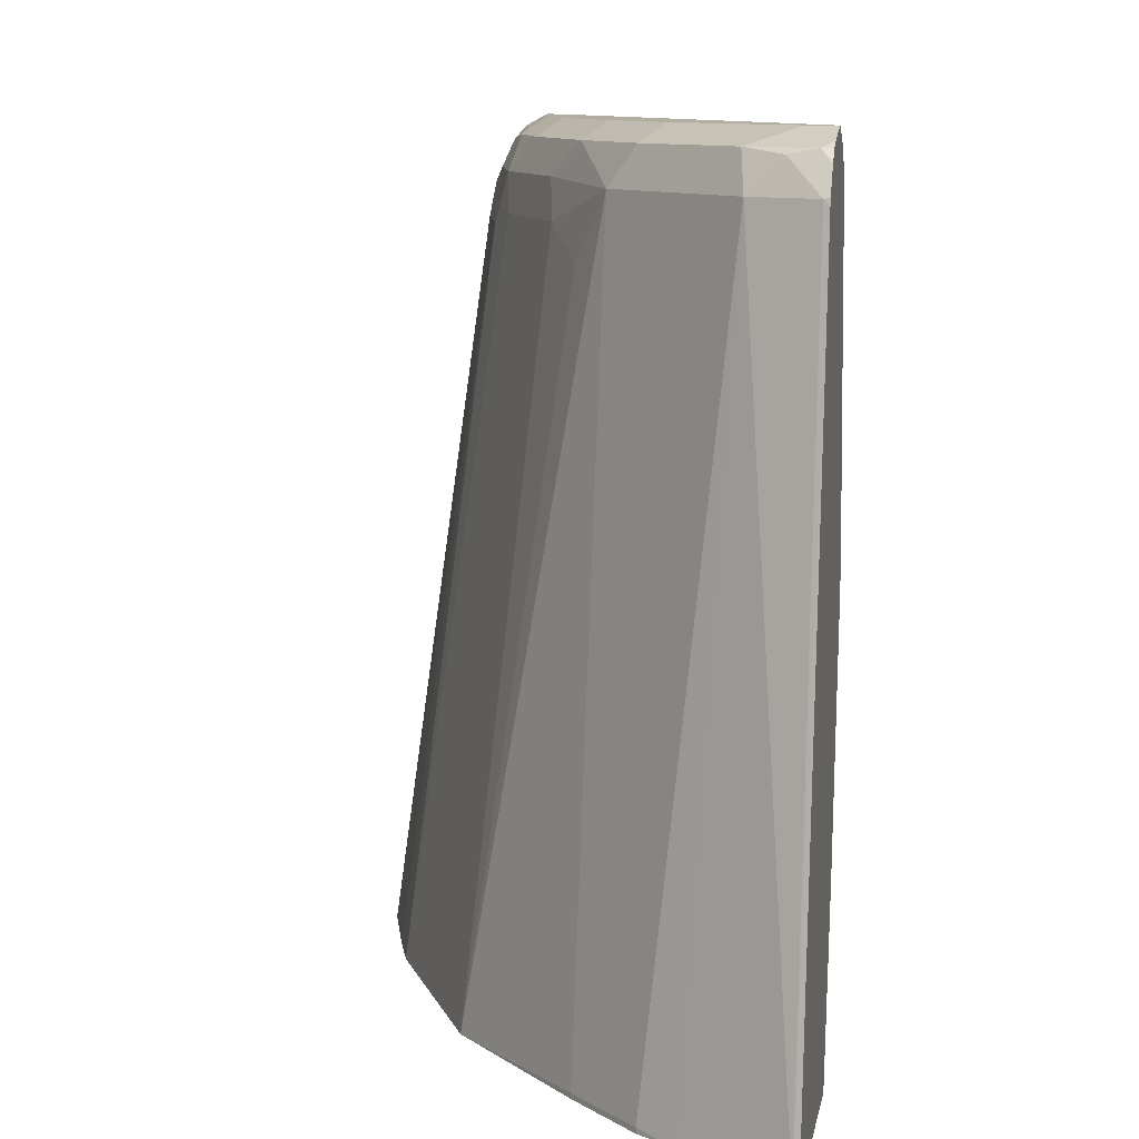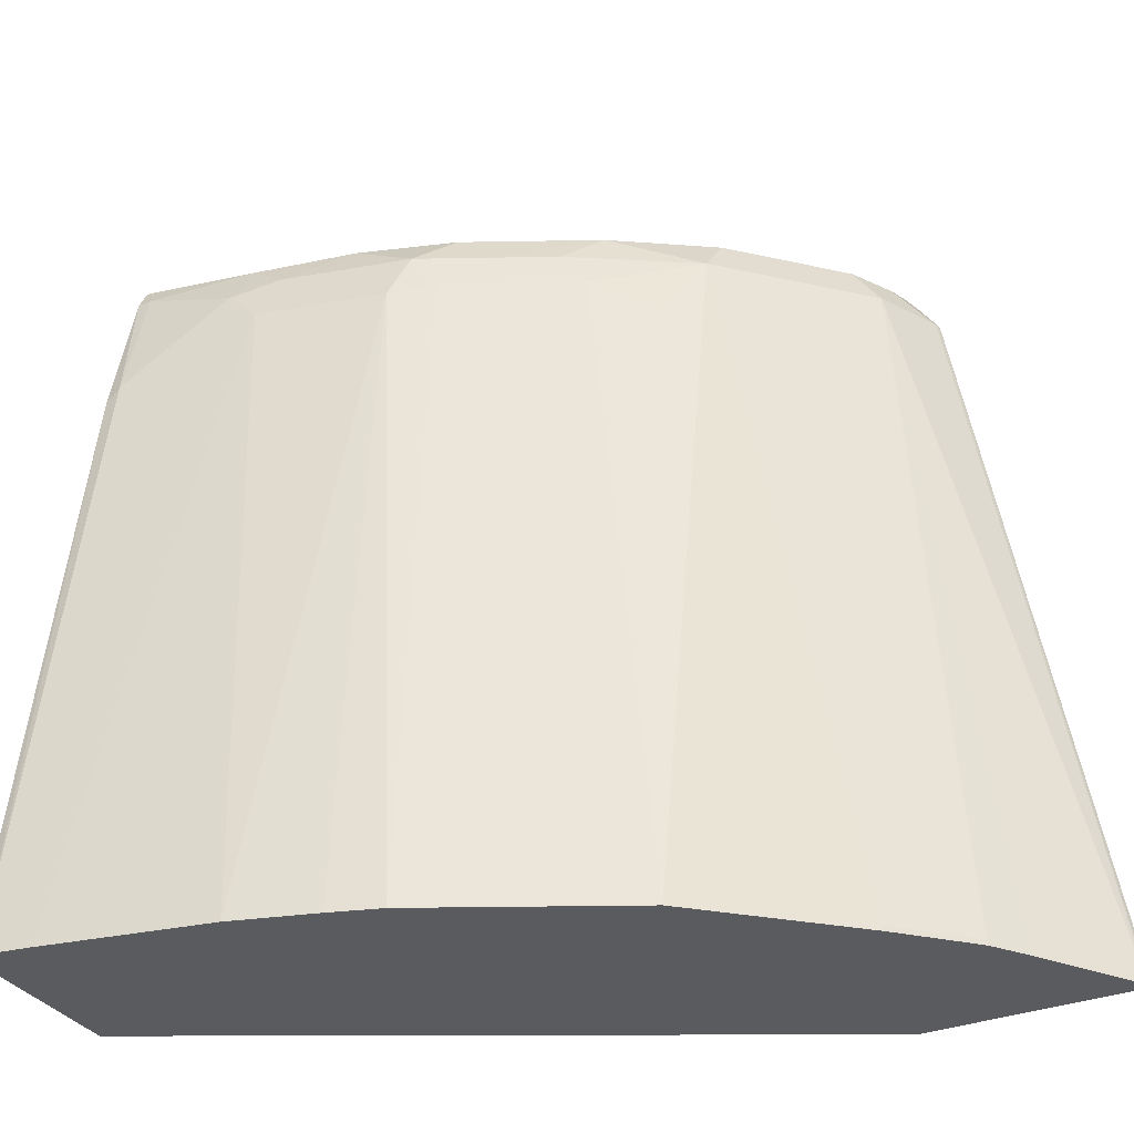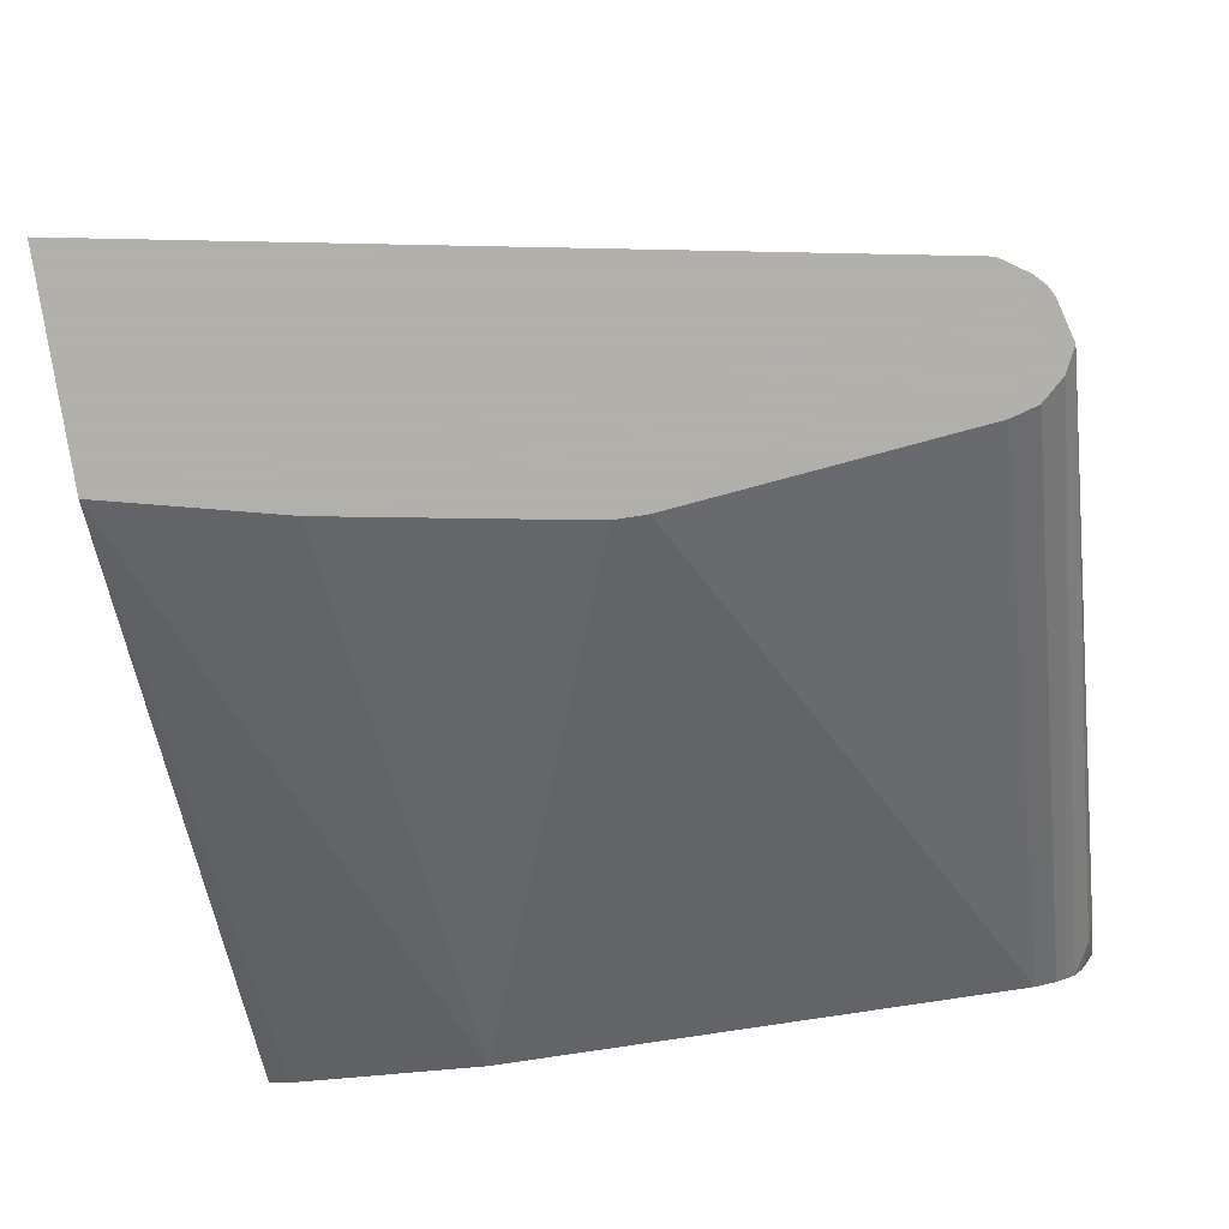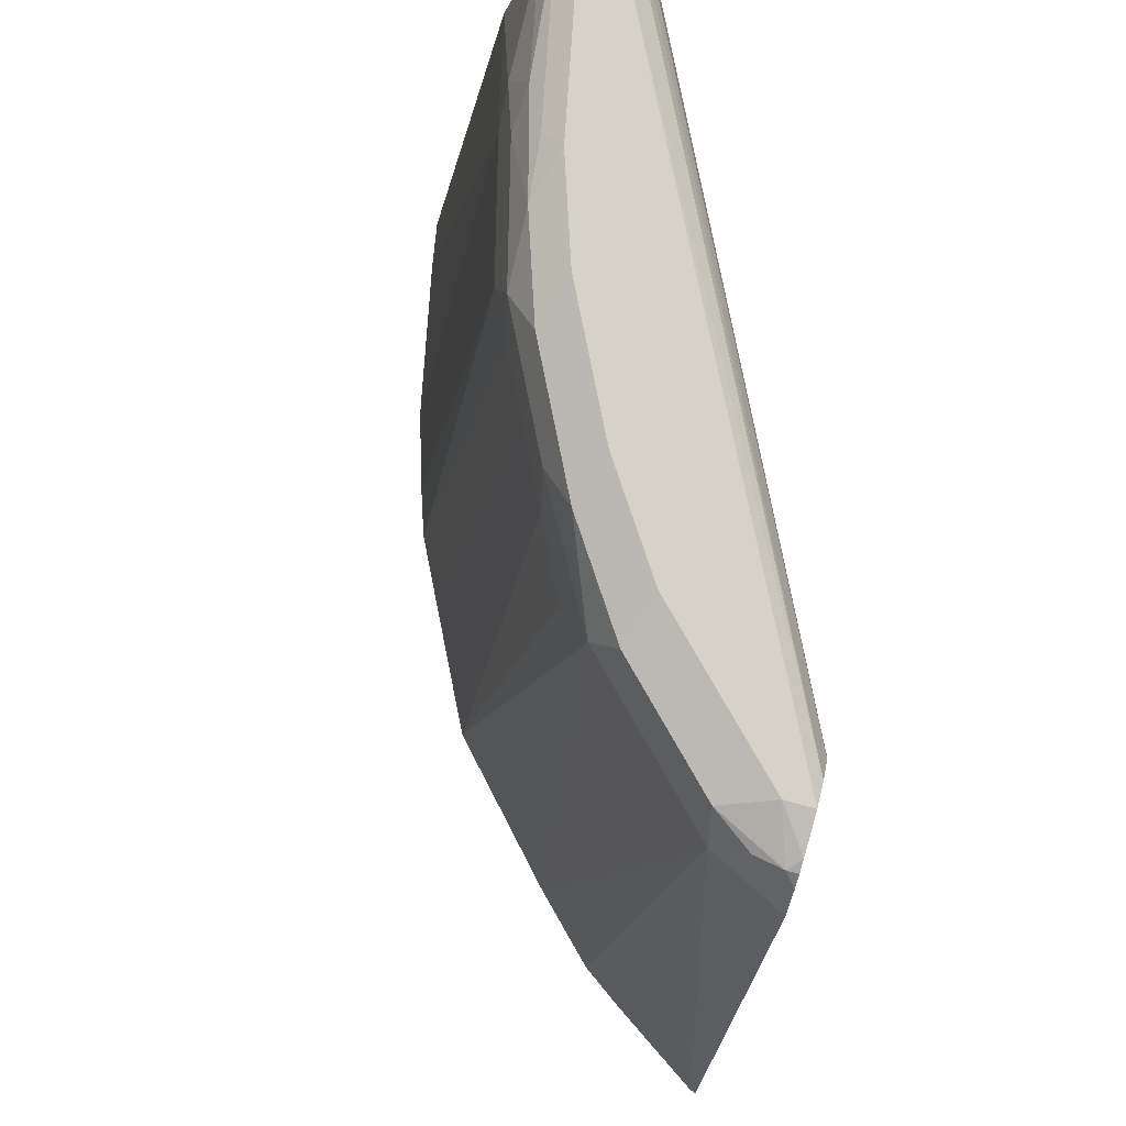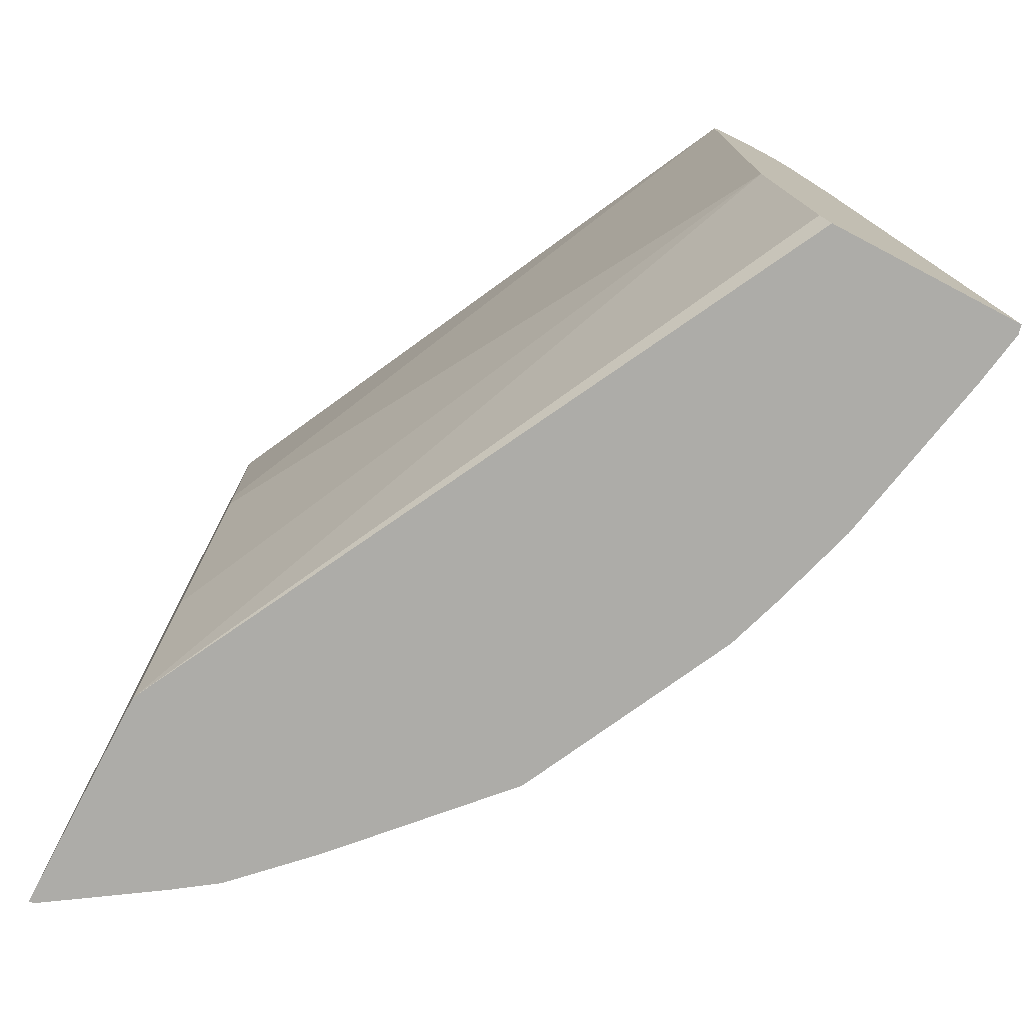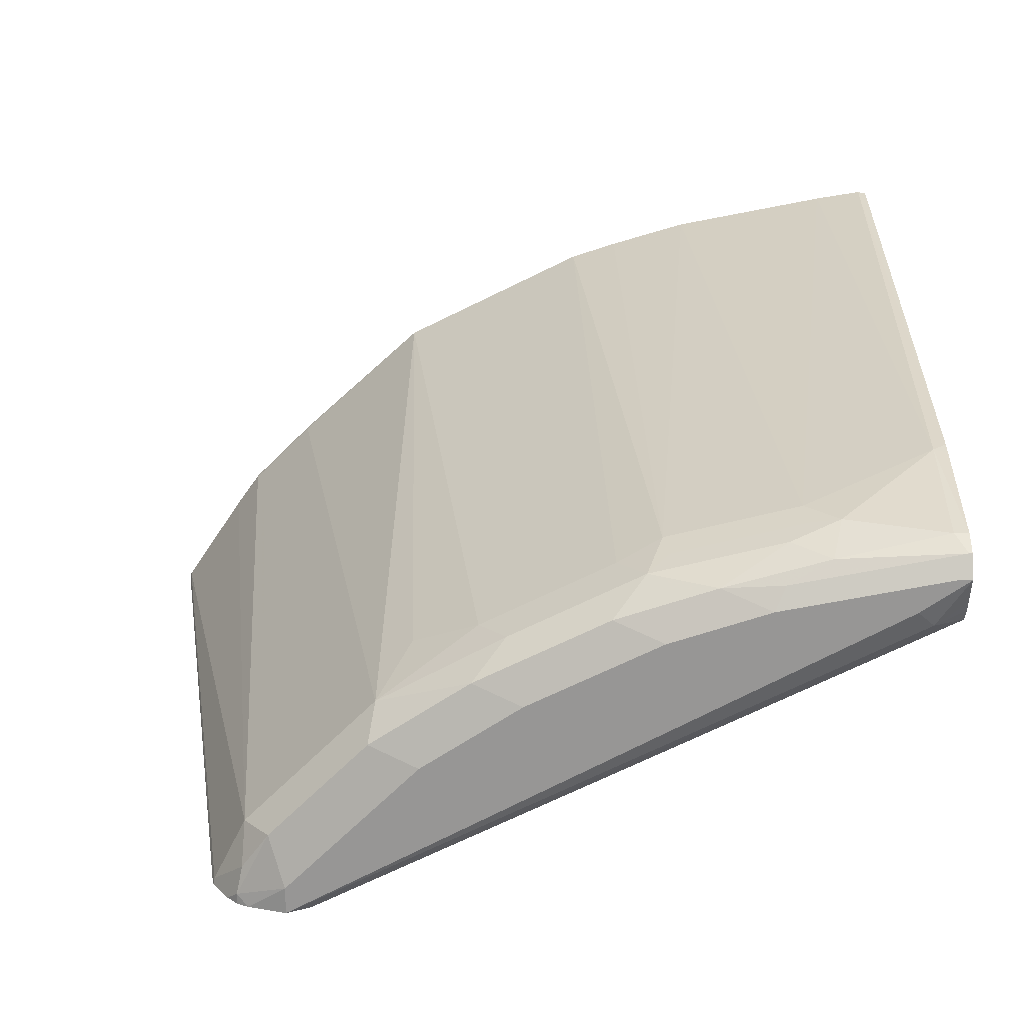
<metadata>
{"format":"obj","ext":"obj","renderer":"f3d","projection":"perspective","resolution":1024,"background":"white","views":[{"elev":10.3,"azim":100.3,"up":"+Y"},{"elev":-33.2,"azim":27.9,"up":"+Y"},{"elev":-78.4,"azim":98.7,"up":"+Z"},{"elev":78.2,"azim":105.2,"up":"+Y"},{"elev":-76.6,"azim":-117.7,"up":"+Y"},{"elev":22.0,"azim":-179.3,"up":"+Z"}]}
</metadata>
<code>
v 0.4049 0.4821 0.4821
v 0.4146 0.4724 0.511
v 0.4338 0.4724 0.4724
v 0.4273 0.4757 0.4659
v 0.4049 0.4821 0.4659
v 0.3278 0.4821 0.5592
v 0.4306 0.4499 0.5078
v 0.4306 0.4692 0.4885
v 0.3567 0.4724 0.5689
v 0.4404 0.4659 0.4659
v 0.4338 0.4724 0.4659
v 0.391 0.4755 0.4659
v 0.04821 0.4772 0.6459
v 0.05786 0.4821 0.6556
v 0.27 0.4821 0.5978
v 0.4338 0.009652 0.5881
v 0.4724 0.009652 0.5496
v 0.4884 0.00658 0.527
v 0.5078 0.00658 0.4979
v 0.527 0.00658 0.4691
v 0.4499 0.4499 0.4692
v 0.3535 0.4499 0.5849
v 0.4506 0.4505 0.4659
v 0.2989 0.4724 0.6074
v 0.3792 0.4626 0.4659
v 0.03024 0.4558 0.639
v 0.03024 0.4613 0.6418
v 0.03024 0.4673 0.6453
v 0.03024 0.4724 0.6528
v 0.03024 0.4752 0.6583
v 0.03024 0.4821 0.6749
v 0.1928 0.4821 0.6363
v 0.2218 0.4724 0.6459
v 0.4338 0.00658 0.5881
v 0.4693 0.00658 0.5527
v 0.3534 0.00658 0.662
v 0.4724 0.00658 0.5496
v 0.5271 0.00658 0.4687
v 0.4516 0.4465 0.4659
v 0.2796 0.4531 0.6266
v 0.2957 0.4306 0.6234
v 0.3342 0.4113 0.6042
v 0.2025 0.4531 0.6652
v 0.2411 0.4531 0.6459
v 0.377 0.4553 0.4659
v 0.03024 0.4435 0.6363
v 0.03024 0.4766 0.6858
v 0.03857 0.4821 0.6749
v 0.135 0.4821 0.6556
v 0.1639 0.4724 0.6652
v 0.18 0.4692 0.662
v 0.2764 0.00658 0.7005
v 0.5279 0.00658 0.4659
v 0.2571 0.4306 0.6427
v 0.1896 0.4403 0.6717
v 0.1928 0.4242 0.6749
v 0.2185 0.4306 0.662
v 0.1254 0.4531 0.6845
v 0.3744 0.4465 0.4659
v 0.03024 0.135 0.6363
v 0.3551 0.273 0.4659
v 0.03024 0.4756 0.6877
v 0.03214 0.4756 0.6877
v 0.1286 0.4756 0.6684
v 0.1029 0.4692 0.6813
v 0.2378 0.00658 0.7198
v 0.4034 0.00658 0.4659
v 0.1125 0.4403 0.6909
v 0.1608 0.00658 0.7439
v 0.2089 0.00658 0.7295
v 0.1157 0.4242 0.6941
v 0.09644 0.4435 0.6941
v 0.03024 0.01929 0.6556
v 0.3551 0.2537 0.4659
v 0.3744 0.1381 0.4659
v 0.3792 0.1094 0.4659
v 0.03024 0.4737 0.6887
v 0.03857 0.4627 0.6941
v 0.03024 0.00658 0.6608
v 0.06439 0.00658 0.7632
v 0.03857 0.3856 0.7134
v 0.03024 0.4627 0.6941
v 0.03024 0.00658 0.7669
v 0.03531 0.00658 0.768
v 0.03024 0.3856 0.7116
v 0.03024 0.3773 0.7134
f 33 51 43
f 36 42 41
f 32 50 33
f 36 41 54
f 36 54 52
f 38 53 39
f 33 50 51
f 40 44 54
f 43 51 50
f 43 55 56
f 43 56 57
f 43 57 54
f 43 54 44
f 43 50 58
f 43 68 55
f 32 49 50
f 43 58 68
f 40 54 41
f 31 47 48
f 25 46 26
f 26 29 28
f 24 33 43
f 24 43 44
f 24 44 40
f 25 45 46
f 26 46 60
f 26 60 73
f 26 73 79
f 26 79 83
f 26 83 86
f 26 86 85
f 26 85 82
f 26 82 77
f 26 77 62
f 26 62 47
f 26 47 31
f 26 31 30
f 26 30 29
f 26 28 27
f 45 59 46
f 72 78 81
f 46 61 74
f 63 77 78
f 63 78 65
f 63 65 64
f 65 78 72
f 67 79 73
f 68 72 71
f 69 71 80
f 71 72 81
f 71 81 80
f 77 82 78
f 78 82 81
f 80 81 84
f 81 82 85
f 81 85 86
f 81 86 84
f 83 84 86
f 22 42 36
f 62 77 63
f 60 67 73
f 60 76 67
f 60 75 76
f 47 62 63
f 47 63 48
f 48 63 64
f 48 64 49
f 49 64 50
f 50 64 65
f 50 65 58
f 52 54 57
f 46 59 61
f 52 57 66
f 55 71 56
f 56 69 70
f 56 70 66
f 56 66 57
f 56 71 69
f 58 65 72
f 58 72 68
f 60 74 75
f 55 68 71
f 22 41 42
f 46 74 60
f 22 24 40
f 4 39 53
f 4 53 67
f 4 67 76
f 4 76 75
f 4 75 74
f 4 74 61
f 4 61 59
f 4 59 45
f 4 45 25
f 4 25 12
f 4 12 5
f 5 12 13
f 5 13 14
f 6 15 9
f 7 16 17
f 7 17 18
f 7 18 19
f 4 23 39
f 4 10 23
f 4 11 10
f 3 8 10
f 22 40 41
f 1 2 3
f 1 3 4
f 1 4 5
f 1 5 14
f 1 14 31
f 1 31 48
f 1 49 32
f 7 19 20
f 1 32 15
f 1 6 9
f 1 9 2
f 2 7 8
f 2 8 3
f 2 9 22
f 2 22 7
f 3 10 11
f 3 11 4
f 1 15 6
f 7 20 21
f 1 48 49
f 7 22 16
f 18 34 36
f 18 36 52
f 18 52 66
f 18 66 70
f 18 70 69
f 18 69 80
f 18 80 84
f 18 84 83
f 18 83 79
f 18 79 67
f 18 67 53
f 18 53 38
f 18 20 19
f 20 38 39
f 20 39 21
f 21 39 23
f 7 21 8
f 18 35 34
f 18 37 35
f 18 38 20
f 17 35 37
f 17 37 18
f 8 23 10
f 9 15 24
f 8 21 23
f 12 25 26
f 12 26 27
f 12 27 28
f 12 28 13
f 13 28 29
f 9 24 22
f 13 30 31
f 13 31 14
f 15 32 33
f 15 33 24
f 16 34 35
f 16 35 17
f 16 22 36
f 13 29 30
f 16 36 34

</code>
